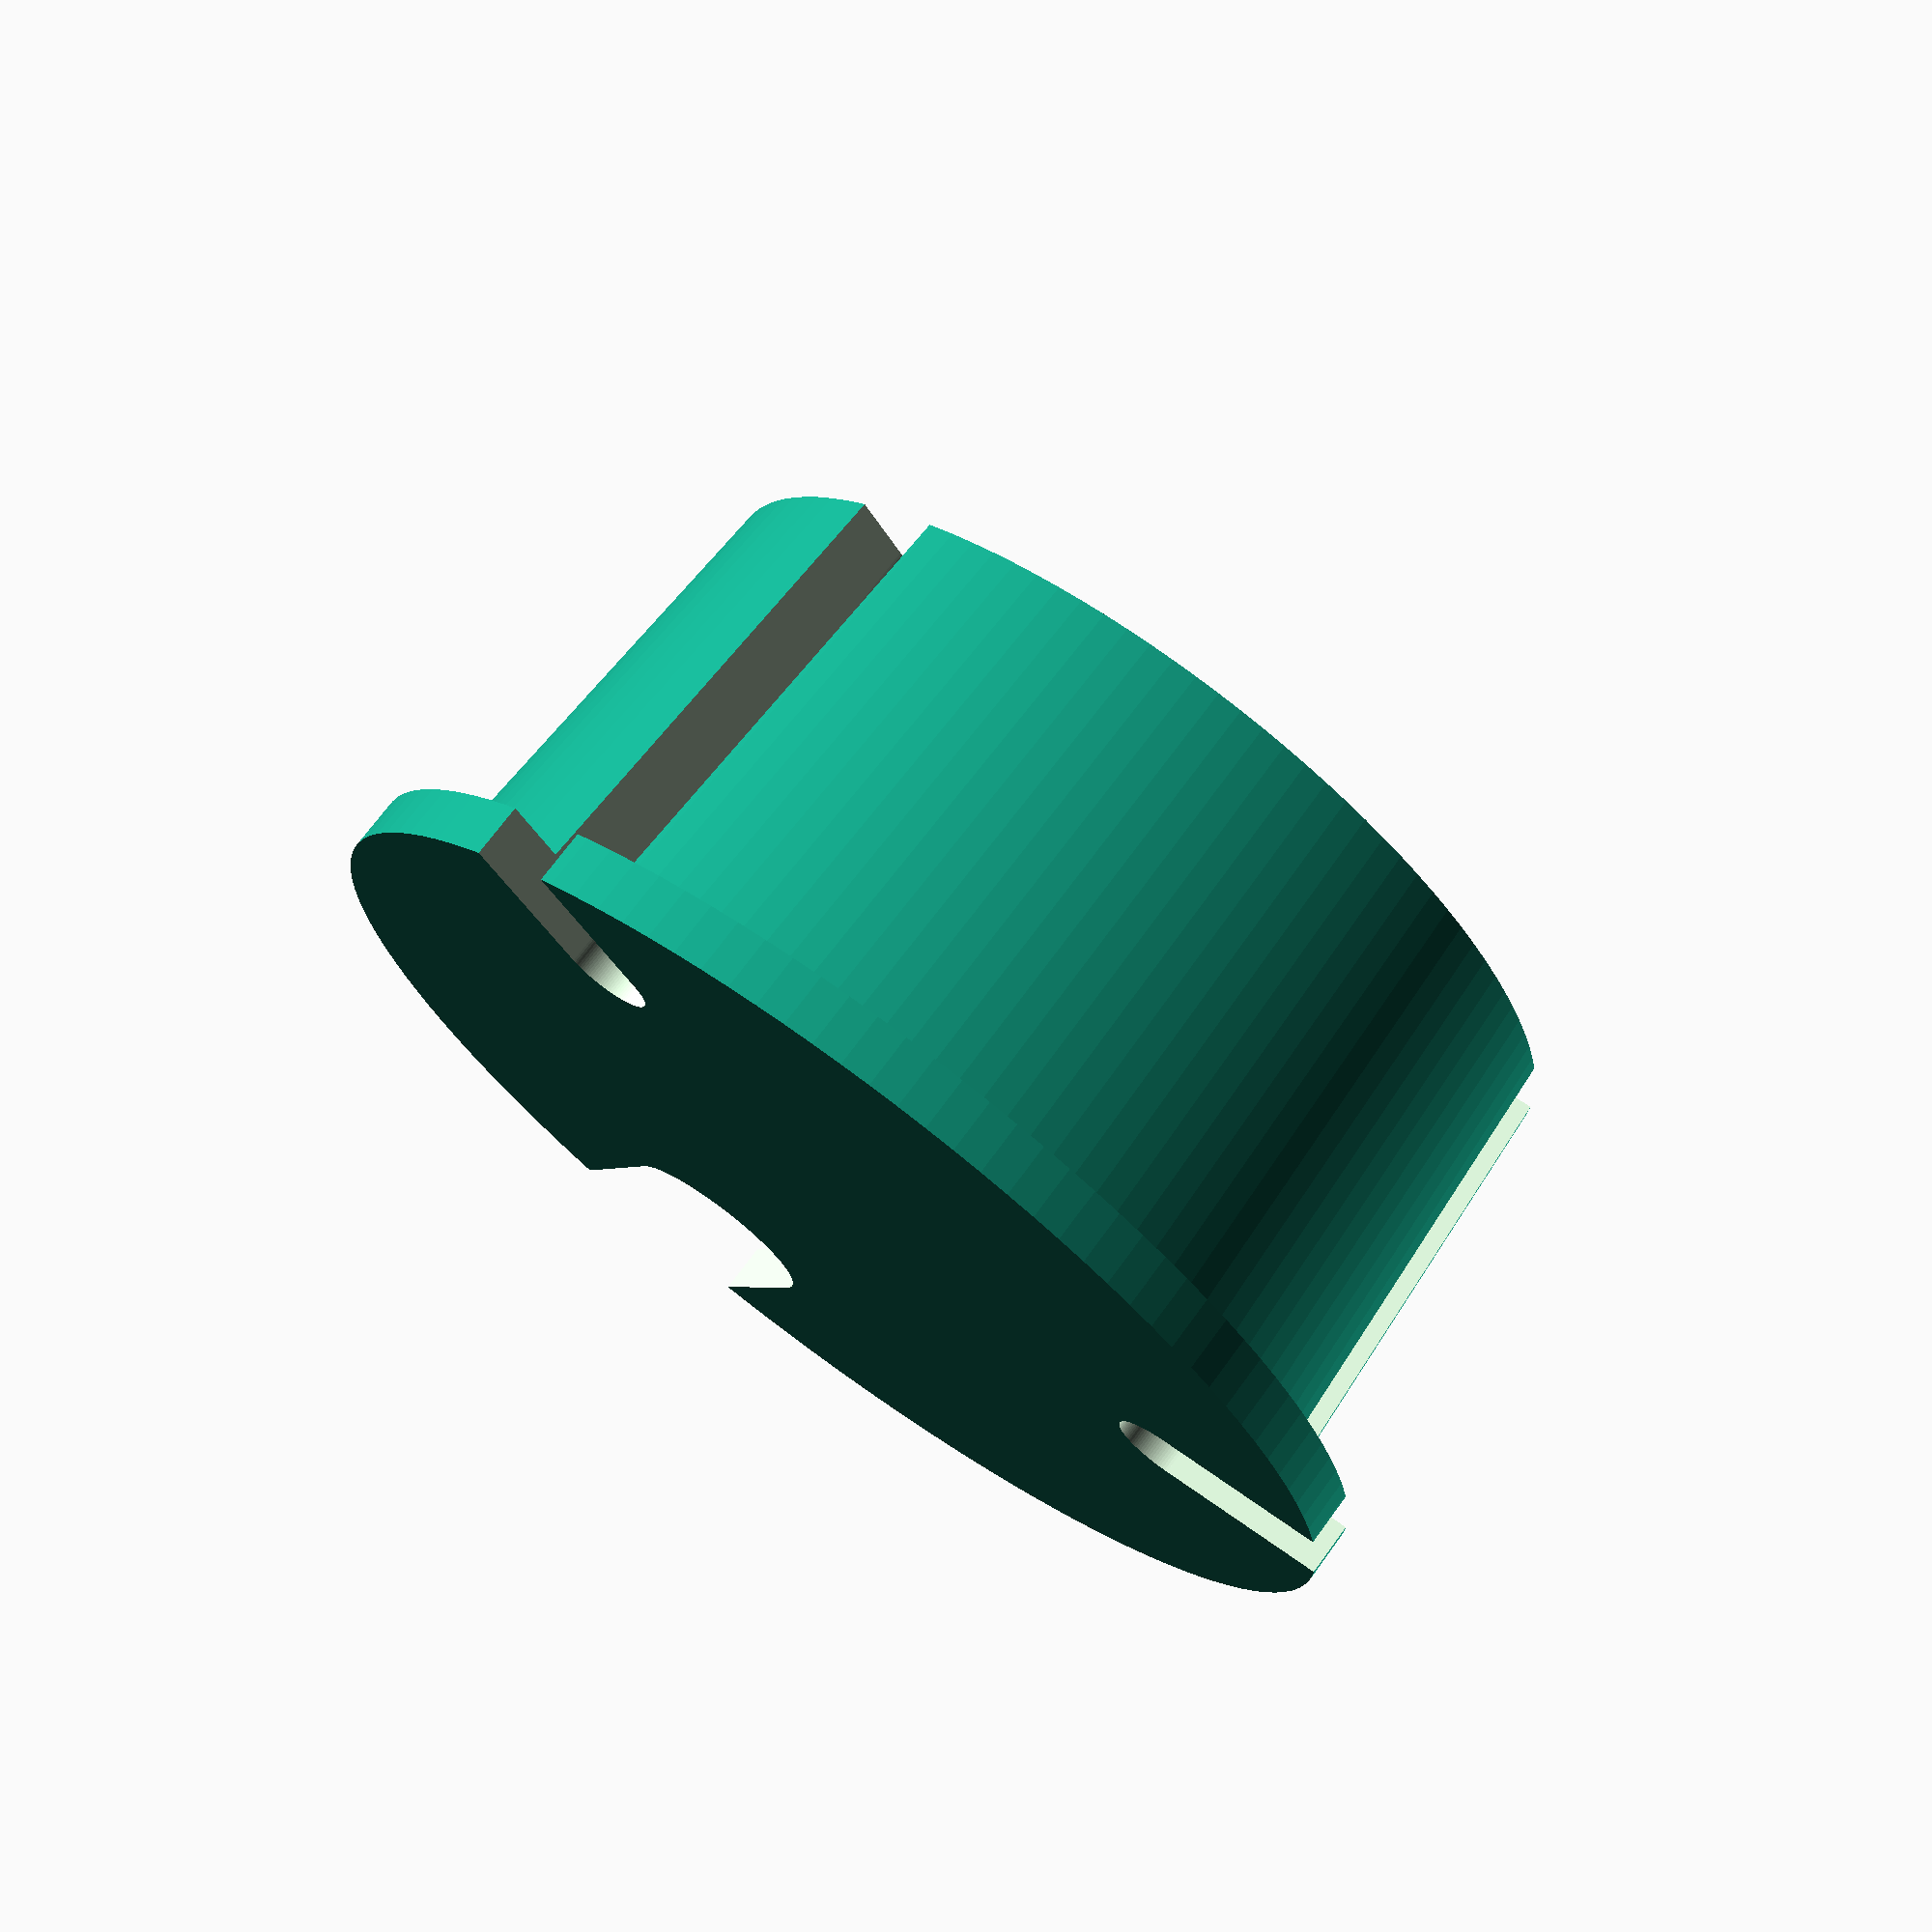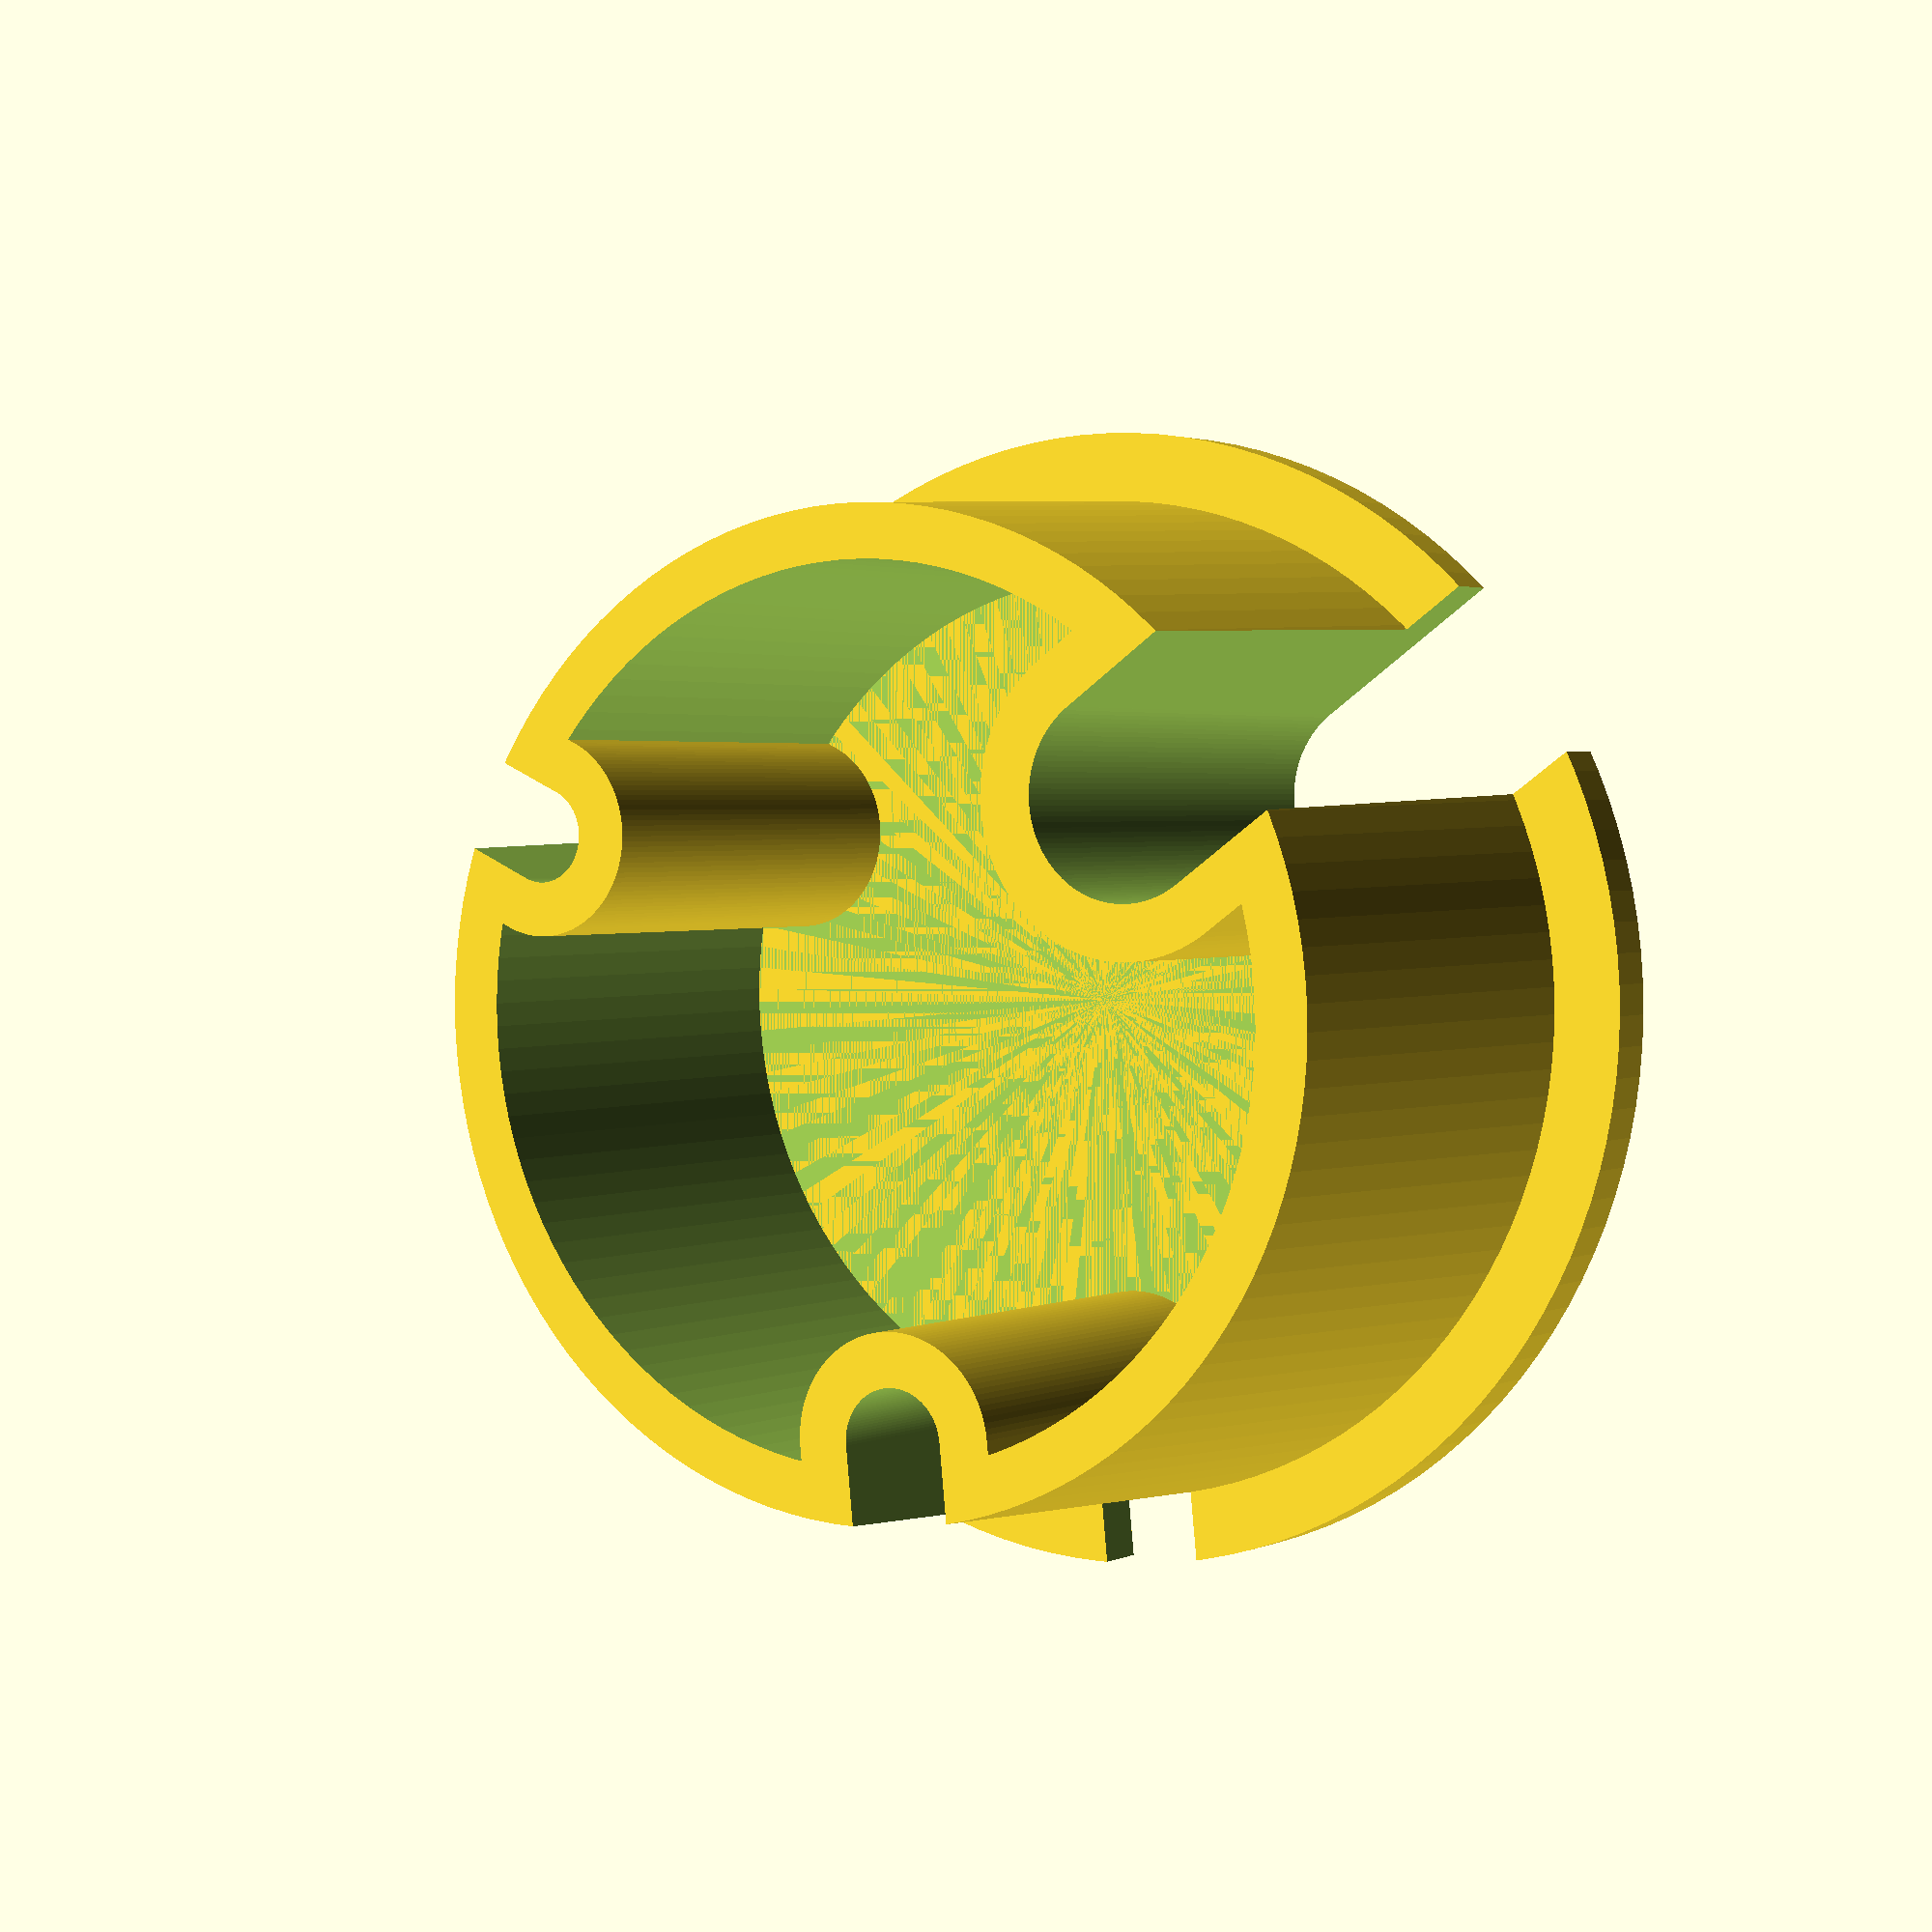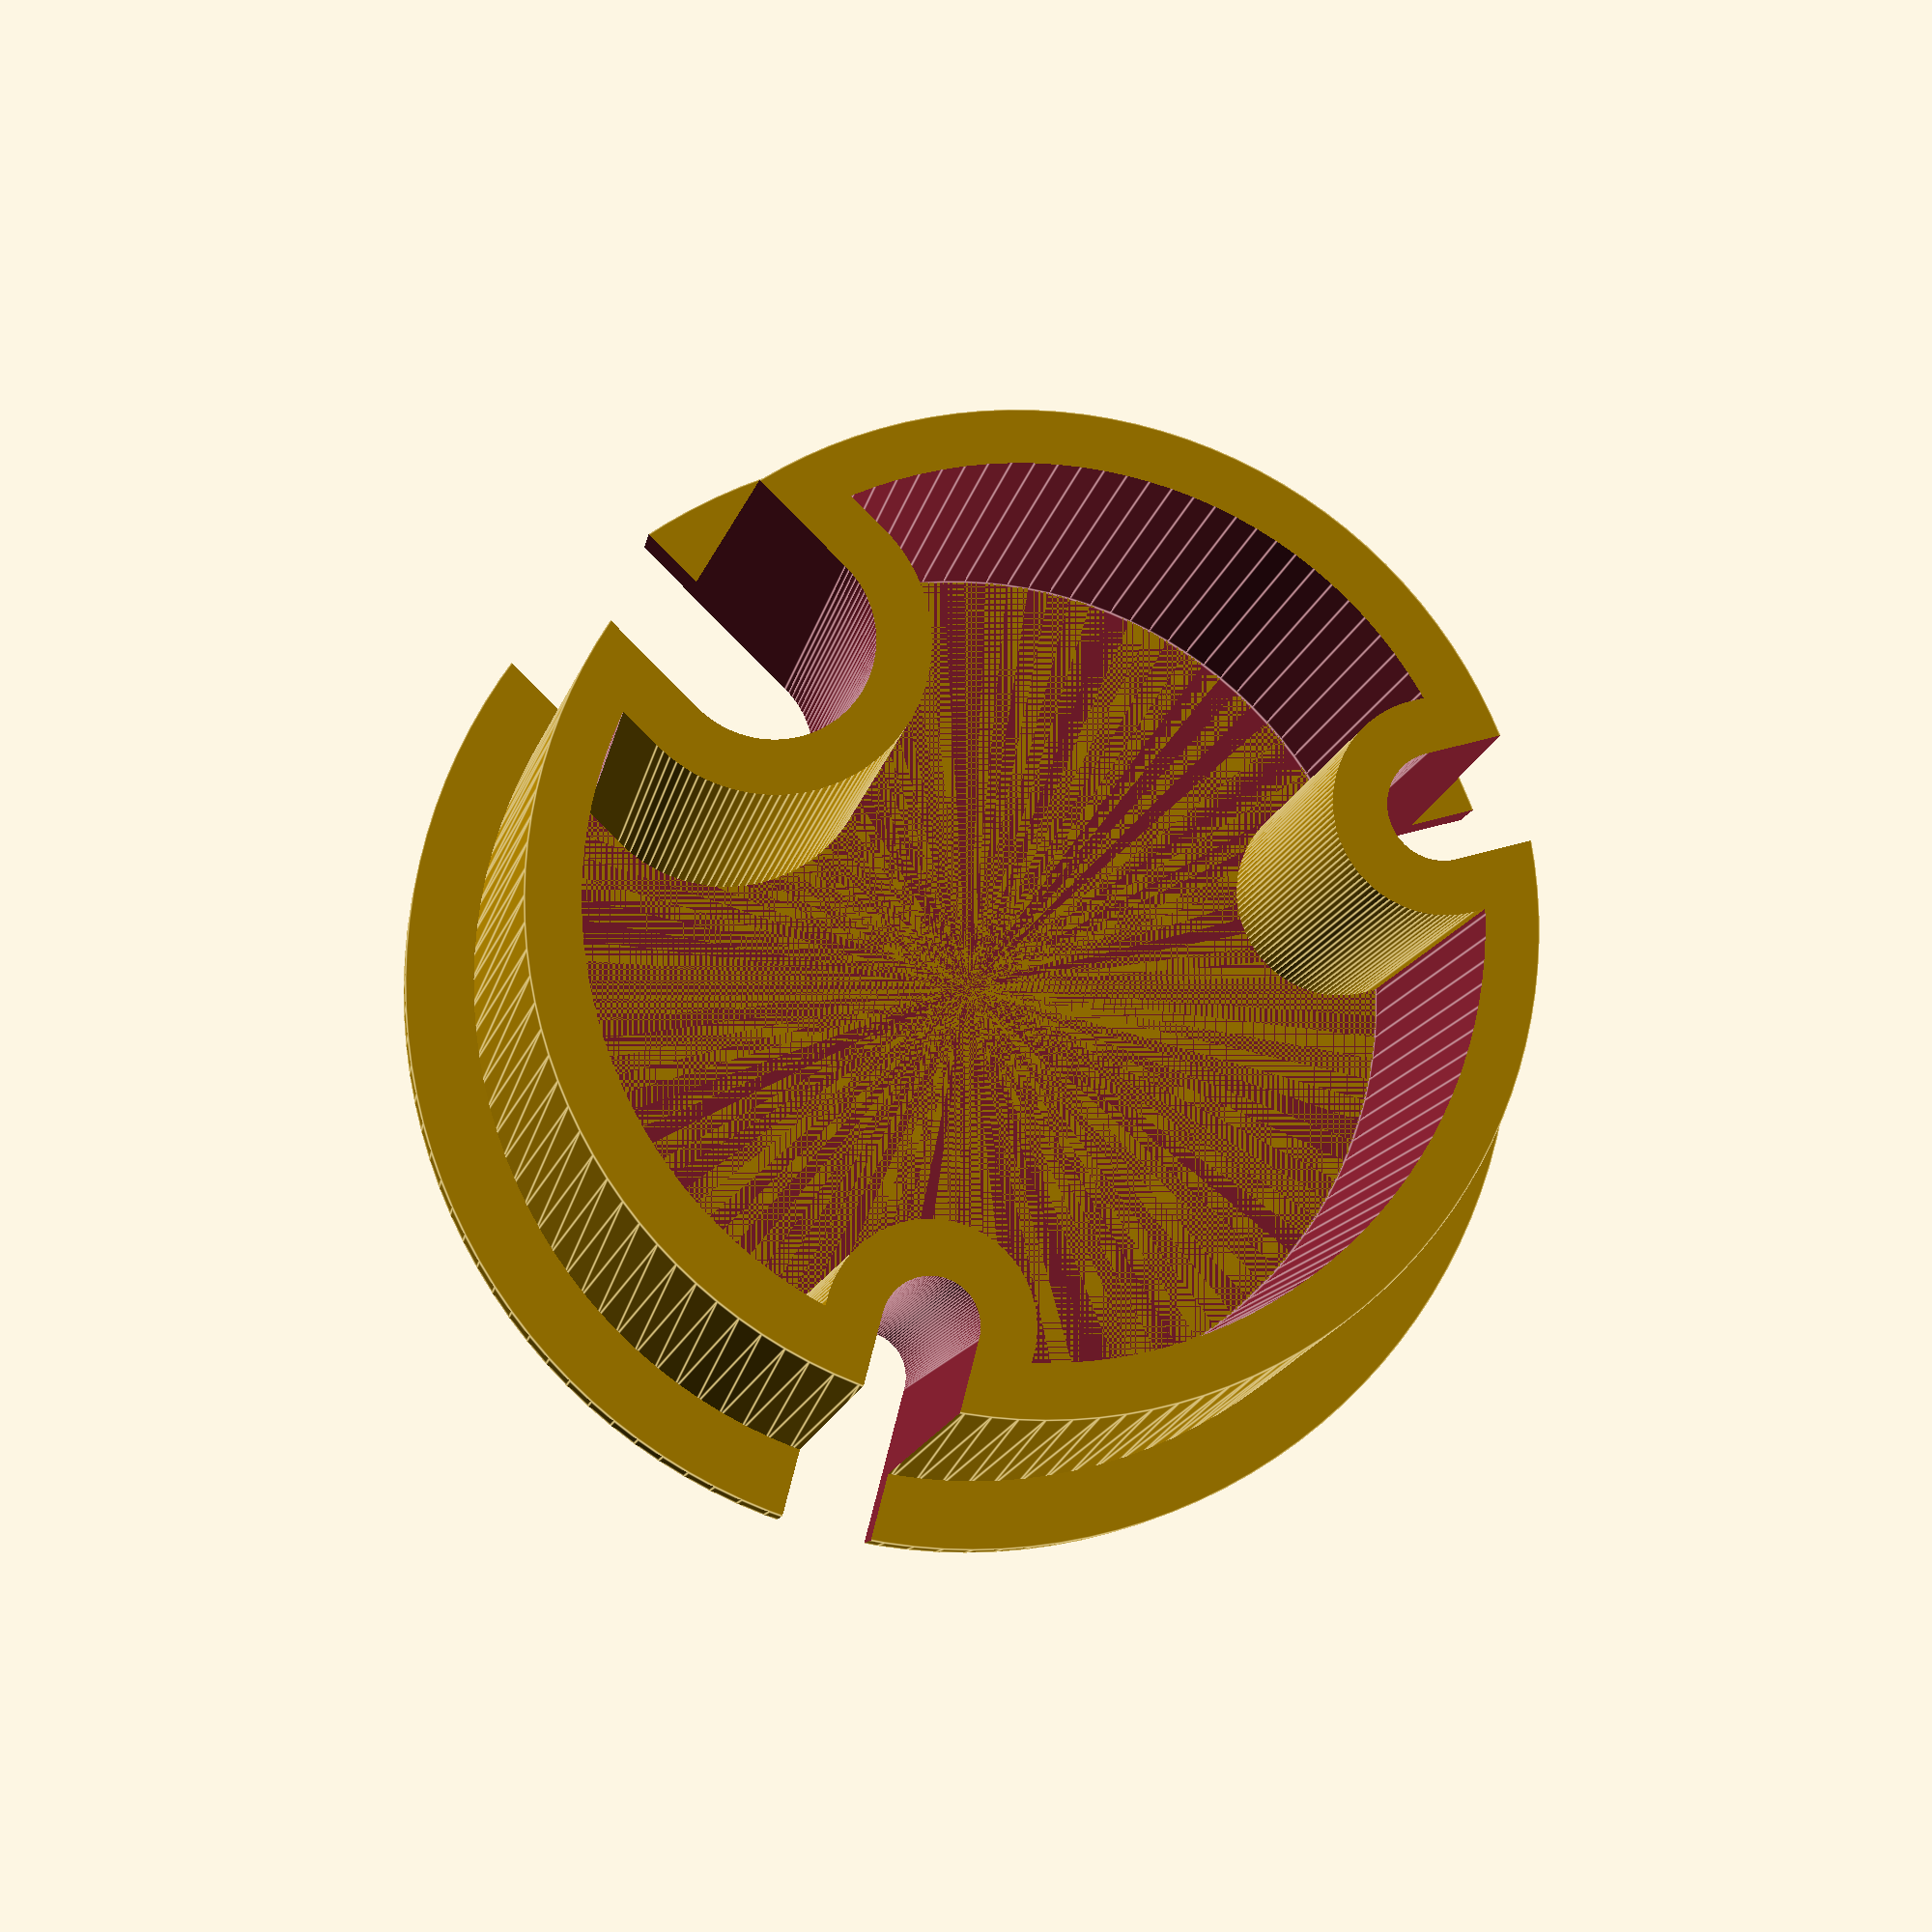
<openscad>
$fn=120;

thickness=2; // thickness of the wall and top
padding=5;
height=19; // thickness of the hole
topDiameter=38.5;
bottomDiameter=36.5;

holes=[3.5,4,7.5]; // specify the number of holes and their diameters

nbHoles = len(holes);

difference() {
	union() {
		cylinder(h=height, d1=topDiameter, d2=bottomDiameter);
		cylinder(h=thickness, d=topDiameter+padding);
	}
	translate([0,0,thickness]) {
    difference() {
      cylinder(h=height, d=bottomDiameter-thickness*2);
    for (i=[0:nbHoles-1]) {
      rotate([0,0,i*360/nbHoles]) translate([topDiameter/2-thickness-holes[i]/2,0,-1]) union () {
        translate([0,-holes[i]/2-thickness,0]) cube([holes[i]+padding, holes[i]+thickness*2, height+thickness]);
        cylinder(h=height+thickness, d=holes[i]+thickness*2);
      }
    }
    }
  }
    for (i=[0:nbHoles-1]) {
      rotate([0,0,i*360/nbHoles]) translate([topDiameter/2-thickness-holes[i]/2,0,-1]) union () {
        translate([0,-holes[i]/2,0]) cube([holes[i]+padding, holes[i], height+thickness]);
        cylinder(h=height+thickness, d=holes[i]);
      }
   }
}




</openscad>
<views>
elev=108.9 azim=125.2 roll=323.8 proj=p view=solid
elev=178.0 azim=24.3 roll=147.2 proj=p view=wireframe
elev=190.2 azim=284.5 roll=188.6 proj=p view=edges
</views>
